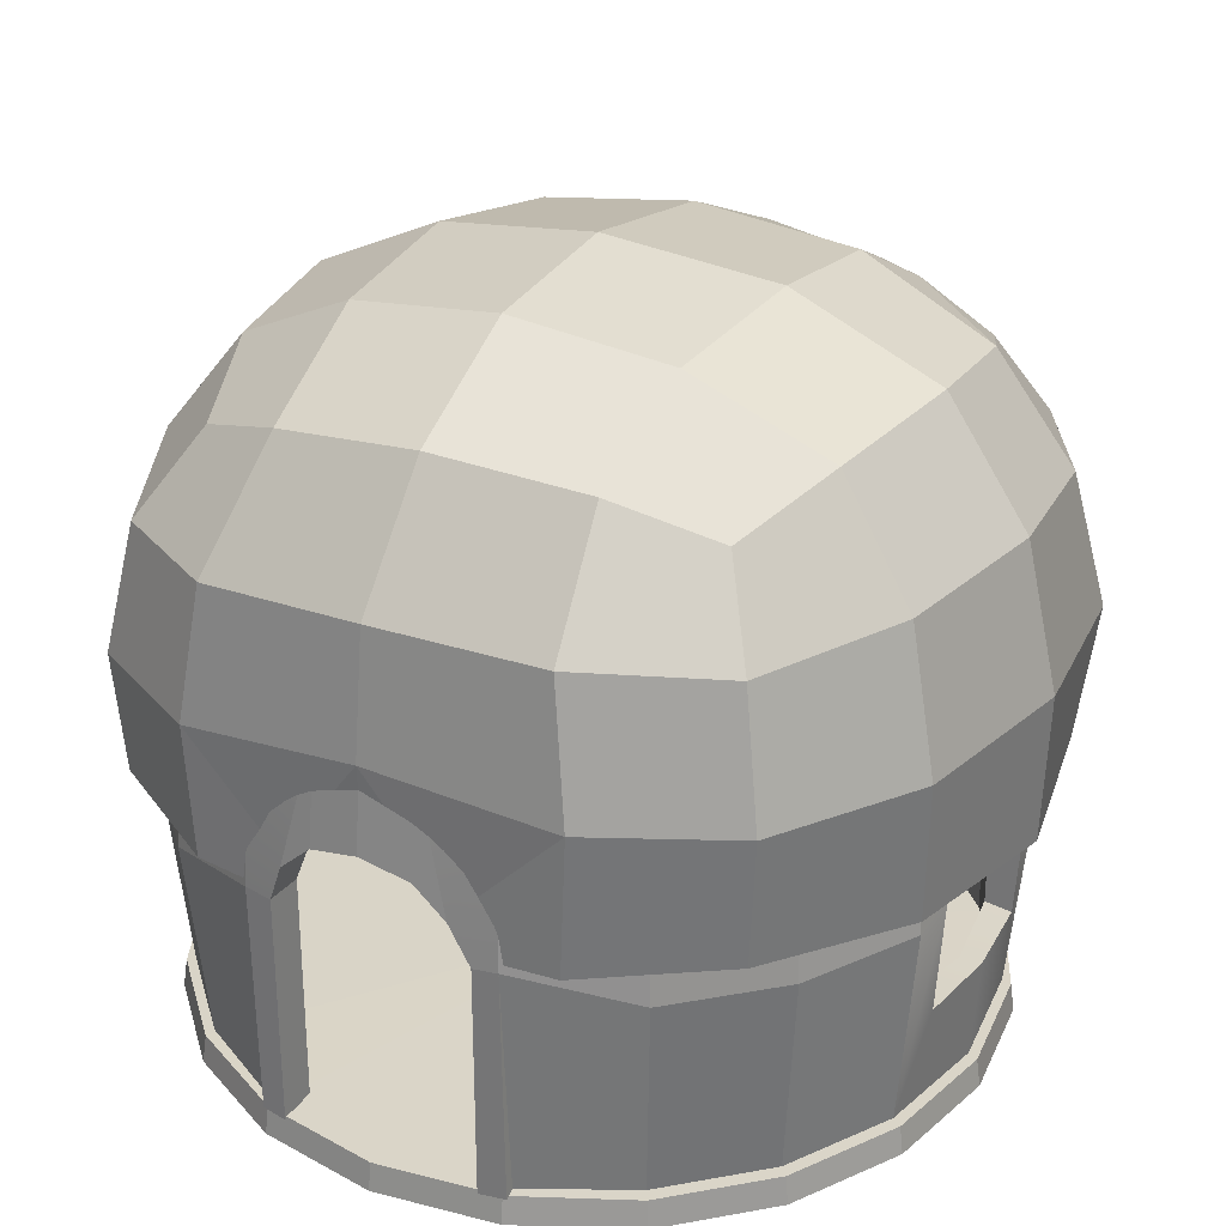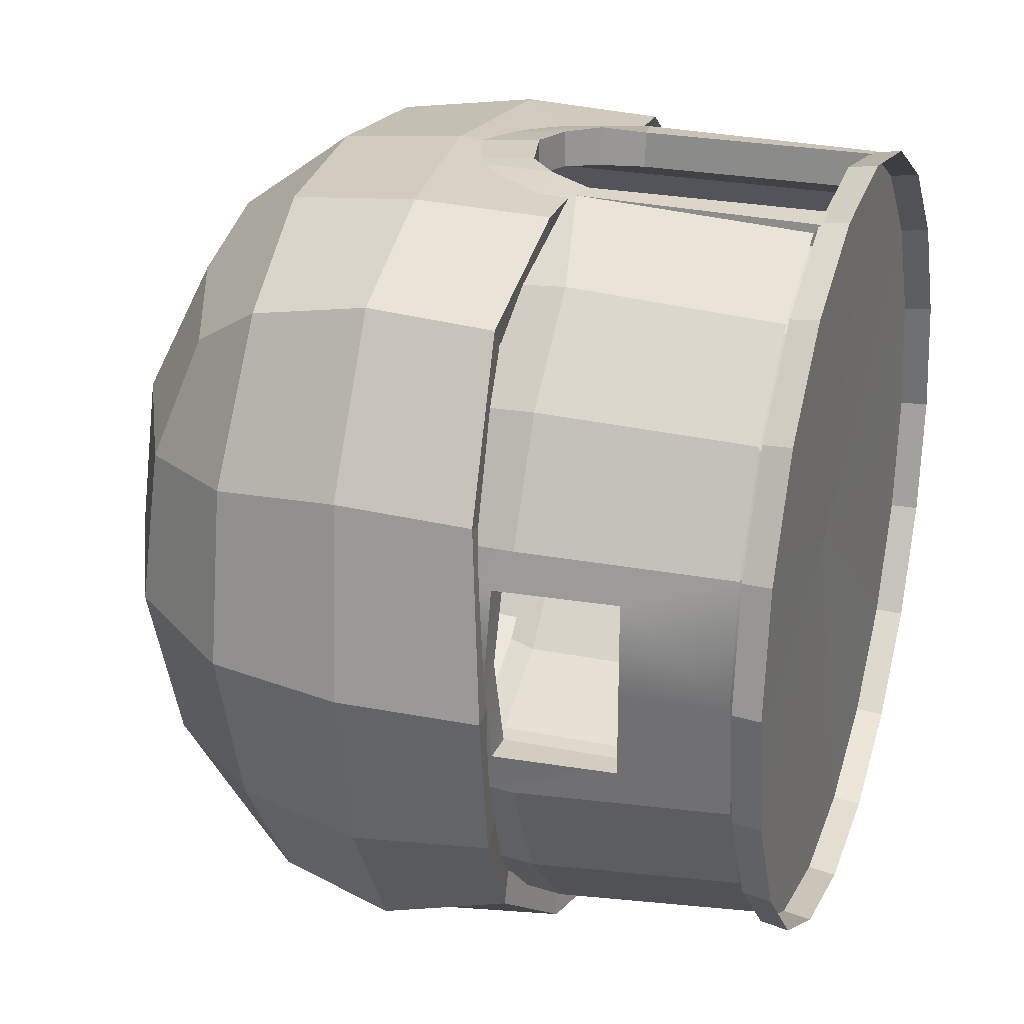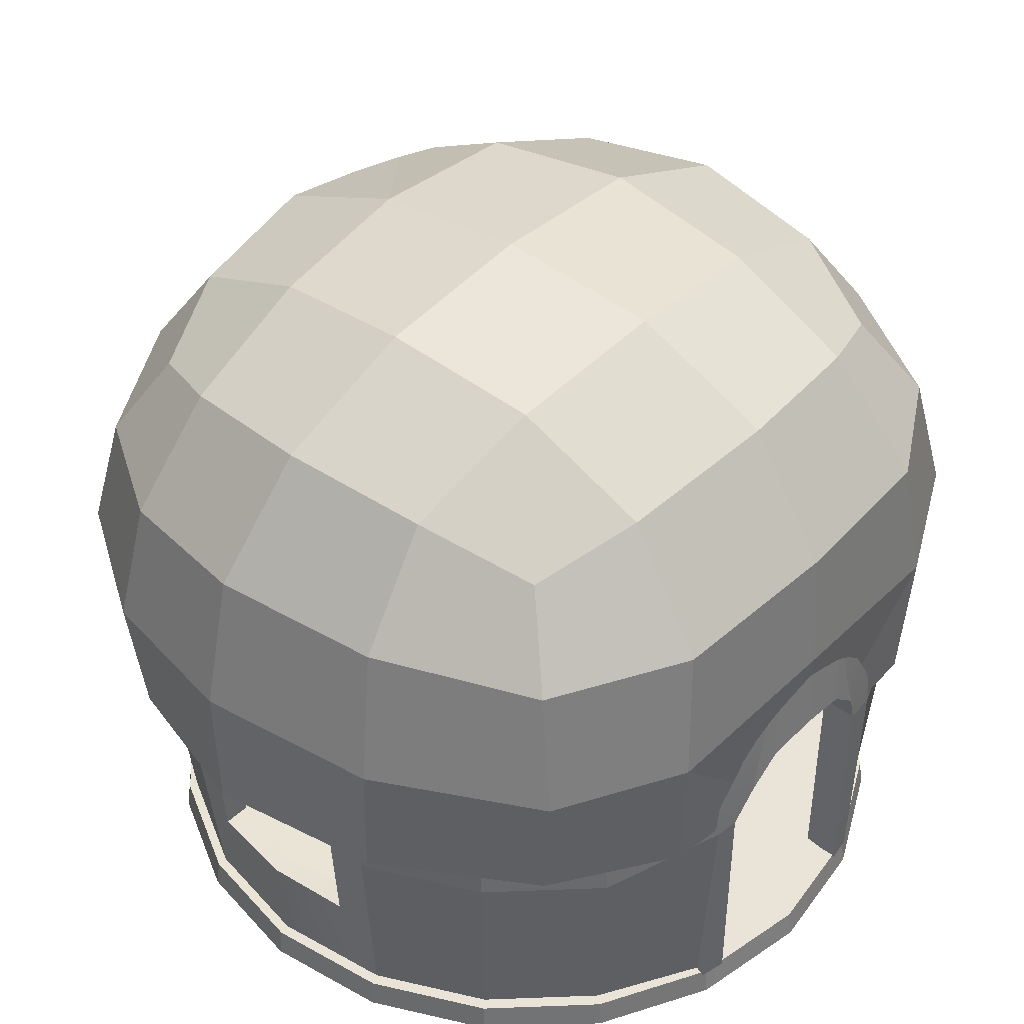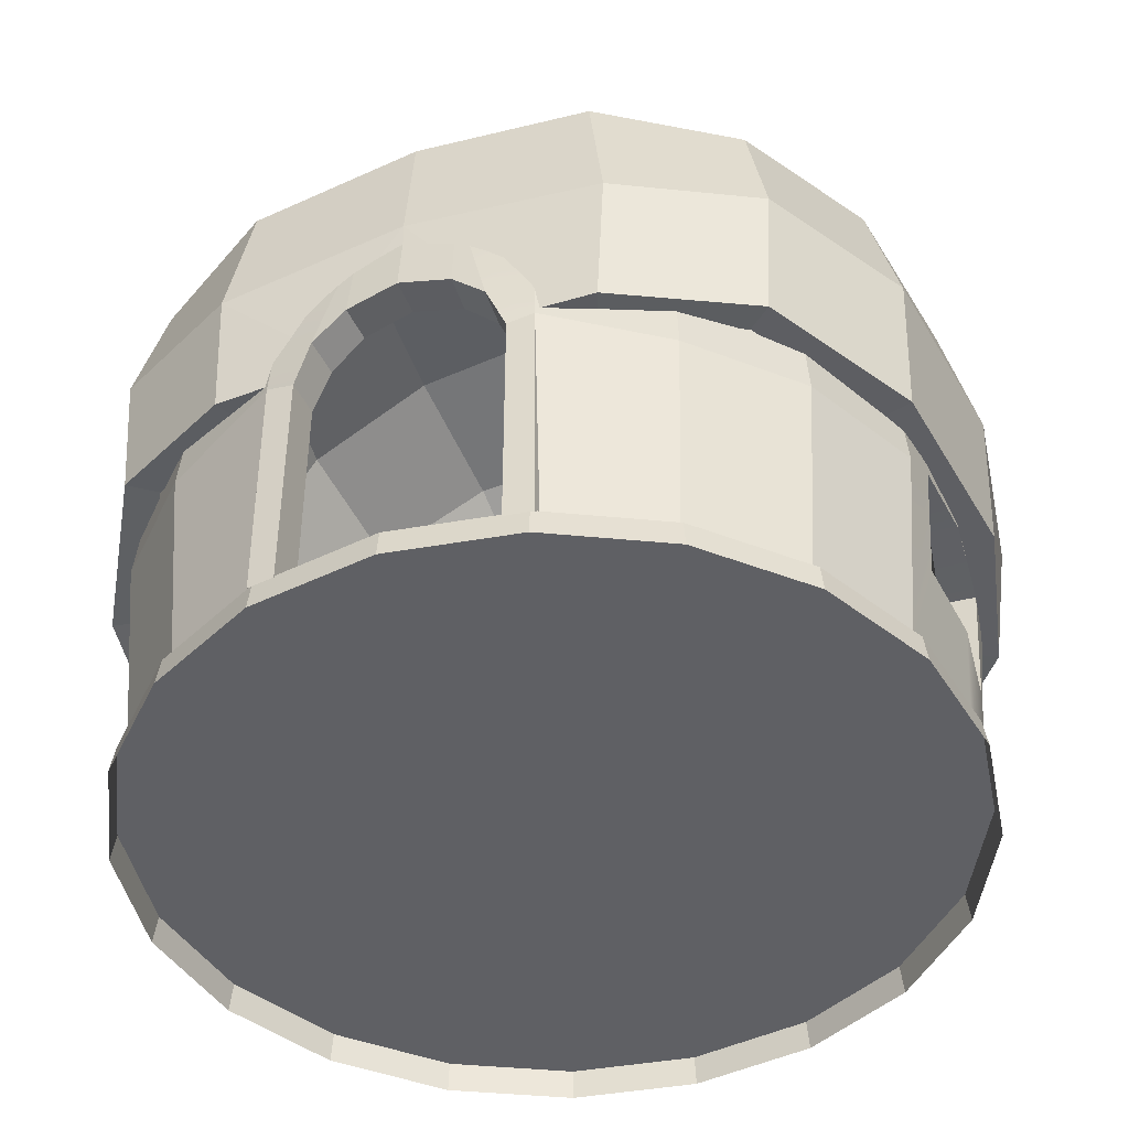
<metadata>
{"format":"obj","ext":"obj","renderer":"f3d","projection":"perspective","resolution":1024,"background":"white","views":[{"elev":28.8,"azim":29.9,"up":"+Y"},{"elev":24.4,"azim":-71.1,"up":"+Z"},{"elev":42.6,"azim":-47.6,"up":"+Y"},{"elev":-44.3,"azim":20.6,"up":"+Y"}]}
</metadata>
<code>
g default
v 9.054 14.83 18.34
v 9.42 21.86 19.8
v 15.37 15.46 14.77
v 5.025 17.18 19.41
v 16.17 21.88 15.75
v 19.69 14.92 7.747
v 2.718 19.13 19.67
v 5.976 14.79 19.34
v 20.2 21.87 8.318
v 14.82 28.1 14.28
v 9.701 14.62 20.06
v 0.02464 22.55 20.2
v 8.518 28.58 18.02
v 21.53 21.6 -1.025
v 21.07 14.24 -1.155
v 21.35 14.68 8.393
v 6.25 14.49 20.26
v 16.66 15.21 16.01
v -0 19.88 19.85
v 18.58 28.58 7.458
v 12.69 32.13 11.66
v 22.85 14.02 -1.167
v 5.152 17.11 20.29
v 10.14 22.22 20.29
v 2.805 19.1 20.45
v -2.679 19.16 19.68
v 0.1393 28.73 19.25
v 7.921 33.85 13.55
v 19.84 28.65 -1.101
v 19.2 14.51 -9.474
v 23.18 21.94 -1.073
v 21.75 22.23 8.991
v 17.22 22.24 16.6
v -0.001717 19.88 20.56
v -9.136 21.37 19.81
v 0.3813 34.41 14.47
v -8.294 27.92 18.02
v 14.75 33.85 6.515
v 7.89 36.74 7.087
v 18.59 27.9 -9.278
v 20.2 21.41 -9.832
v 20.84 14.28 -10.14
v 15.95 28.94 15.41
v -2.772 19.14 20.46
v 0.01693 22.84 20.78
v -5.08 17.05 19.43
v -7.36 33.19 13.55
v -0.02079 37.61 7.657
v 14.75 33.17 -8.719
v 15.77 34.36 -1.178
v 14.93 15.17 -15.39
v 21.75 21.73 -10.56
v 20.01 29.46 8.065
v 9.166 29.46 19.44
v -14.6 27.45 14.27
v -8.99 14.75 18.28
v -12.28 31.44 11.64
v 8.384 37.4 -1.104
v -0.3788 38.18 -0.6841
v 12.69 31.44 -13.48
v 14.83 27.41 -15.55
v 16.19 21.41 -16.53
v 16.18 14.93 -16.64
v 20.01 28.72 -9.963
v 21.37 29.54 -1.155
v 13.66 33.28 12.59
v -9.851 21.69 20.29
v -5.222 16.98 20.31
v -15.86 21.4 15.75
v -15.12 15.34 15.02
v -5.971 14.72 19.37
v -7.896 36.35 7.098
v 7.89 36.06 -9.278
v 8.424 14.08 -19.69
v 8.728 21.03 -20.59
v 9.079 13.86 -21.32
v 15.97 28.2 -16.72
v 17.43 21.74 -17.77
v 15.88 35.14 7.049
v 0.1404 29.51 20.14
v 8.522 35.14 14.62
v -8.943 28.75 19.44
v -18.37 27.92 6.717
v -19.92 21.37 7.629
v -14.25 33.17 6.161
v -0.3398 36.77 -9.18
v -8.455 37.06 -0.7901
v 8.64 33.17 -14.1
v 10.79 31.67 -14.5
v 11.9 29.48 -15.53
v 11.79 27.44 -17.23
v 9.392 21.33 -22.15
v 13.66 32.55 -14.49
v 15.88 34.41 -9.361
v 16.98 35.69 -1.237
v 0.4011 35.74 15.62
v 8.489 38.25 7.665
v -15.74 28.24 15.41
v -9.643 14.55 20.01
v -6.244 14.43 20.29
v -7.896 35.67 -8.688
v 6.052 33.64 -14.48
v 10.28 25.65 -18.53
v 8.03 25.12 -19.84
v -0.2333 20.83 -21.96
v -0.09989 13.59 -21.42
v -0.2609 21.11 -23.63
v -0.1083 13.37 -23.17
v 12.26 28.44 -18.63
v 12.36 30.47 -16.92
v 9.022 38.96 -1.158
v -7.937 34.43 14.62
v -0.03201 39.18 8.279
v -13.24 32.55 12.57
v -16.66 21.73 16.78
v -16.41 15.12 16.28
v -21.28 21.08 -1.77
v -15.23 33.7 -1.196
v -19.64 14.78 7.332
v -7.348 32.49 -15.55
v -0.2683 33.41 -16.57
v 3.852 33.22 -15.95
v 5.417 25.53 -20.14
v 5.895 26.55 -21.58
v 8.507 26.14 -21.27
v 10.77 26.69 -19.99
v 11.25 32.66 -15.9
v 8.489 37.51 -9.963
v -0.4176 39.8 -0.7057
v -19.79 28.75 7.267
v -21.46 21.7 8.249
v -19.62 27.99 -1.77
v -12.28 30.76 -13.48
v -14.25 32.5 -8.719
v 2.405 31.56 -17.43
v 3.394 27.3 -20.11
v -0.3513 27.73 -20.62
v -8.569 14.25 -19.68
v -0.388 28.54 -22.18
v 3.872 28.33 -21.55
v -9.238 14.03 -21.31
v 9.143 34.25 -15.62
v -8.515 37.83 7.677
v -15.36 34.41 6.667
v -21.32 14.58 7.946
v -20.97 13.95 -1.863
v -18.38 27.24 -9.278
v -8.082 27.24 -19.34
v 2.247 29.41 -18.98
v -8.786 20.9 -20.58
v -8.715 28.02 -20.8
v -0.2986 34.66 -17.81
v 2.859 32.53 -18.8
v 2.701 30.39 -20.35
v -9.473 21.18 -22.14
v 6.553 34.71 -15.99
v -0.3756 38.28 -9.858
v -9.118 38.6 -0.82
v -22.93 21.39 -1.876
v -16.42 34.98 -1.257
v -19.19 14.23 -9.441
v -19.92 20.9 -9.82
v -22.75 13.76 -1.91
v -14.62 26.77 -15.55
v -14.96 14.94 -15.17
v -7.925 33.67 -16.72
v 4.318 34.22 -17.35
v -16.22 14.71 -16.43
v -8.515 37.1 -9.328
v -21.15 28.82 -1.876
v -15.86 20.94 -16.51
v -13.24 31.81 -14.49
v -15.76 27.51 -16.72
v -17.1 21.23 -17.75
v -19.81 28.02 -9.963
v -15.36 33.68 -9.361
v -20.83 14.02 -10.12
v -21.46 21.19 -10.55
v 7.53 30.43 -18.63
v 7.037 29.4 -17.15
v -17.93 23.69 -5.829
v -18.86 23.69 -0.0019
v -18.88 22.44 -6.134
v -17.56 12.71 12.78
v -20.64 12.71 6.733
v -16.72 1.738 12.15
v 12.76 12.71 -17.54
v 12.15 1.738 -16.72
v 6.708 12.71 -20.62
v 17.28 0 -12.55
v 12.55 0 -17.28
v 12.43 1.52 -17.1
v 17.1 1.52 -12.43
v -17.28 0 12.55
v -12.55 0 17.28
v -12.43 1.52 17.1
v -17.1 1.52 12.43
v 0 1.738 0
v -19.85 22.44 0
v 0 23.69 -18.86
v -5.827 23.69 -17.94
v -6.134 22.44 -18.88
v 0 22.44 -19.85
v -19.66 23.69 6.388
v -20.95 13.76 4.617
v 6.134 22.44 -18.88
v 0 12.71 -19.85
v 6.134 12.71 -18.88
v -18.88 12.71 6.134
v -19.12 13.76 4.617
v -18.88 22.44 6.134
v -20.67 23.69 0
v -12.15 1.738 16.72
v 16.72 1.738 -12.15
v 6.388 23.69 -19.66
v 0 23.69 -20.67
v -17.93 23.69 5.825
v -6.532 1.52 20.1
v 20.1 1.52 -6.532
v 20.31 0 -6.6
v -16.72 23.69 12.15
v 12.15 23.69 -16.72
v -12.76 12.71 17.59
v 17.56 12.71 -12.73
v -6.6 0 20.31
v -11.67 1.738 16.06
v -11.67 12.71 16.06
v -6.787 1.738 18.88
v 5.827 23.69 -17.94
v -6.803 1.738 19.66
v -16.06 1.738 11.67
v -16.06 12.71 11.67
v 11.67 1.738 -16.06
v 16.06 1.738 -11.67
v 16.06 12.71 -11.67
v 11.67 12.71 -16.06
v 19.66 1.738 -6.388
v 21.14 1.52 0
v 0 1.52 21.14
v -15.26 23.69 11.08
v 11.08 23.69 -15.26
v -16.06 22.44 11.67
v 11.67 22.44 -16.06
v 21.36 0 0
v 20.1 1.52 6.532
v 6.532 1.52 20.1
v -6.674 14.09 18.34
v -6.662 1.738 18.34
v -12.15 23.69 16.72
v 16.72 23.69 -12.15
v -5.247 1.723 18.47
v -5.248 13.94 18.47
v -6.773 1.389 20.12
v -6.753 14.09 20.35
v 0 0 21.36
v 20.64 12.71 -6.683
v -5.348 1.349 20.37
v -5.355 13.88 20.38
v 12.43 1.52 17.1
v 17.1 1.52 12.43
v -11.67 22.44 16.06
v 15.26 23.69 -11.09
v 20.31 0 6.6
v 16.06 22.44 -11.67
v -11.08 23.69 15.25
v 6.6 0 20.31
v 19.66 23.69 -6.388
v -4.306 16.18 18.62
v 18.88 1.738 -6.134
v 18.88 12.71 -6.134
v 21.05 7.201 0.009188
v 17.28 0 12.55
v -6.134 22.44 18.88
v 12.55 0 17.28
v -4.425 16.13 20.72
v 5.247 1.723 18.47
v 5.247 13.94 18.47
v 6.691 1.738 18.34
v 17.93 23.69 -5.829
v 5.348 1.349 20.37
v 5.355 13.88 20.38
v -6.388 23.69 19.66
v 6.657 14.09 18.34
v 6.816 1.738 18.88
v 6.772 1.389 20.12
v -2.592 17.7 18.88
v 11.67 1.738 16.06
v 11.67 12.71 16.06
v 6.753 14.09 20.35
v 6.803 1.738 19.66
v 18.88 22.44 -6.134
v 19.66 1.738 6.388
v 20.64 12.71 6.733
v 16.72 1.738 12.15
v -5.827 23.69 17.93
v 12.15 1.738 16.72
v 12.76 12.71 17.59
v -2.692 17.7 20.8
v -2.536 22.48 19.45
v 17.56 12.71 12.78
v 0.000129 18.31 19.1
v -2.499 23.69 20.28
v -0.00016 18.31 21.02
v 18.86 23.69 -0.001902
v -2.371 23.69 18.46
v 4.278 16.21 18.62
v 2.59 17.7 18.88
v 2.691 17.7 20.8
v 0 22.42 19.65
v 4.396 16.17 20.73
v 20.57 7.188 -4.617
v 19.12 7.332 -4.617
v 19.85 22.44 -1e-06
v 2.525 22.38 19.45
v 0 23.69 18.66
v 0 23.69 20.47
v 6.134 22.44 18.88
v 2.606 23.69 20.26
v 2.356 23.69 18.47
v 11.67 22.44 16.06
v 6.388 23.69 19.66
v 17.93 23.69 5.825
v 16.72 23.69 12.15
v 5.827 23.69 17.93
v 12.15 23.69 16.72
v 18.88 22.44 6.134
v 19.66 23.69 6.388
v 15.26 23.69 11.08
v 11.08 23.69 15.25
v 16.06 22.44 11.67
v 20.97 13.6 -4.617
v 19.12 13.76 -4.617
v 20.57 7.188 4.617
v 19.12 7.332 4.617
v 16.06 12.71 11.67
v 18.88 12.71 6.134
v 18.88 1.738 6.134
v 16.06 1.738 11.67
v 20.67 1.738 0
v 20.67 23.69 0
v 21.34 14.01 0.01628
v 19.12 13.76 4.617
v 20.98 13.6 4.617
v 19.85 14.01 -1e-06
v 19.85 7.089 -1e-06
v 19.85 1.738 -1e-06
v -19.85 14.01 0
v -21.33 14.01 0.01616
v 0 12.71 -21.68
v -18.88 1.738 6.134
v 6.134 1.738 -18.88
v -16.06 22.44 -11.67
v -11.67 22.44 -16.06
v -19.12 7.332 4.617
v -15.26 23.69 -11.09
v -11.08 23.69 -15.26
v -6.388 23.69 -19.66
v -19.66 23.69 -6.388
v -20.94 13.76 -4.617
v -20.54 7.345 4.617
v -19.12 13.76 -4.617
v -20.1 1.52 6.532
v 6.532 1.52 -20.1
v 6.388 1.738 -19.66
v -19.66 1.738 6.388
v -20.31 0 6.6
v -6.708 12.71 -20.62
v -12.15 23.69 -16.72
v -16.72 23.69 -12.15
v -17.56 12.71 -12.73
v -6.134 12.71 -18.88
v -12.76 12.71 -17.54
v -19.85 7.089 0
v -20.64 12.71 -6.683
v -18.88 12.71 -6.134
v -21.14 1.52 0
v 0 1.52 -21.14
v 6.6 0 -20.31
v -21.05 7.198 0.009116
v -19.12 7.332 -4.617
v -20.67 1.738 0
v 0 1.738 -20.67
v -20.54 7.345 -4.617
v -20.1 1.52 -6.532
v -6.532 1.52 -20.1
v -11.67 12.71 -16.06
v -16.06 12.71 -11.67
v -21.36 0 0
v 0 1.738 -19.85
v -17.1 1.52 -12.43
v -12.43 1.52 -17.1
v -18.88 1.738 -6.134
v 0 0 -21.36
v -19.66 1.738 -6.388
v -6.388 1.738 -19.66
v -12.15 1.738 -16.72
v -16.72 1.738 -12.15
v -19.85 1.738 0
v -20.31 0 -6.6
v -6.6 0 -20.31
v -6.134 1.738 -18.88
v -17.28 0 -12.55
v -12.55 0 -17.28
v -16.06 1.738 -11.67
v -11.67 1.738 -16.06
g polySurface1832
f 3 1 2 5
f 1 3 18 11
f 4 2 1 8
f 3 6 16 18
f 2 4 7 12
f 3 5 9 6
f 10 5 2 13
f 17 8 1 11
f 9 5 10 20
f 6 9 14 15
f 6 15 22 16
f 12 7 19
f 13 2 12 27
f 21 10 13 28
f 14 9 20 29
f 23 17 11 24
f 24 11 18 33
f 12 19 26
f 20 10 21 38
f 30 15 14 41
f 22 15 30 42
f 16 22 31 32
f 18 16 32 33
f 35 12 26 46
f 13 27 36 28
f 37 27 12 35
f 21 28 39 38
f 14 29 40 41
f 29 20 38 50
f 31 22 42 52
f 25 23 24 45
f 24 33 43 54
f 25 45 34
f 47 36 27 37
f 48 39 28 36
f 49 40 29 50
f 42 30 51 63
f 51 30 41 62
f 53 32 31 65
f 43 33 32 53
f 45 44 34
f 55 37 35 69
f 56 35 46 71
f 48 36 47 72
f 57 47 37 55
f 38 39 58 50
f 39 48 59 58
f 40 49 60 61
f 41 40 61 62
f 31 52 64 65
f 52 42 63 78
f 45 24 54 80
f 54 43 66 81
f 44 45 67 68
f 35 56 70 69
f 72 47 57 85
f 59 48 72 87
f 89 73 88
f 49 50 58 73
f 63 51 74 76
f 51 62 75 74
f 77 64 52 78
f 66 43 53 79
f 79 53 65 95
f 82 67 45 80
f 57 55 83 85
f 55 69 84 83
f 70 56 99 116
f 56 71 100 99
f 58 59 86 73
f 61 60 90 91
f 103 62 61 91
f 63 76 92 78
f 64 77 93 94
f 65 64 94 95
f 96 80 54 81
f 97 81 66 79
f 67 82 98 115
f 68 67 99 100
f 84 69 70 119
f 87 72 85 118
f 101 86 59 87
f 90 60 89
f 88 73 86 102
f 74 75 105 106
f 76 74 106 108
f 107 92 76 108
f 77 109 110 93
f 126 78 92 125
f 79 95 111 97
f 112 82 80 96
f 113 96 81 97
f 114 98 82 112
f 116 99 67 115
f 83 84 117 132
f 118 85 83 132
f 119 70 116 145
f 86 101 120 121
f 101 87 118 134
f 102 86 121 122
f 75 104 123 105
f 92 107 124 125
f 93 110 127
f 142 94 93 127
f 111 95 94 128
f 112 96 113 143
f 129 113 97 111
f 130 98 114 144
f 131 115 98 130
f 117 84 119 146
f 133 120 101 134
f 122 121 135
f 105 123 136 137
f 138 106 105 150
f 108 106 138 141
f 124 107 139 140
f 107 108 141 155
f 114 112 143 144
f 143 113 129 158
f 116 115 131 145
f 147 132 117 162
f 134 118 132 147
f 146 119 145 163
f 148 120 133 164
f 137 121 120 148
f 149 137 136
f 105 137 148 150
f 151 139 107 155
f 152 153 154 139
f 128 142 156 157
f 111 128 157 129
f 159 131 130 170
f 130 144 160 170
f 117 146 161 162
f 133 134 147 164
f 141 138 165 168
f 165 138 150 171
f 139 151 166 152
f 153 152 167
f 155 141 168 174
f 157 156 167 152
f 129 157 169 158
f 144 143 158 160
f 145 131 159 163
f 161 146 163 177
f 164 147 162 171
f 150 148 164 171
f 172 166 151 173
f 173 151 155 174
f 157 152 166 169
f 160 158 169 176
f 159 170 175 178
f 170 160 176 175
f 168 165 161 177
f 162 161 165 171
f 177 163 159 178
f 169 166 172 176
f 178 174 168 177
f 172 173 175 176
f 173 174 178 175
f 75 62 103 104
f 135 121 137 149
f 128 94 142
f 139 154 140
f 77 78 126 109
f 60 49 73 89
f 180 88 102
f 140 179 125 124
f 179 126 125
f 156 179 167
f 127 179 156 142
f 110 179 127
f 110 109 126 179
f 154 179 140
f 167 179 154 153
f 135 180 102 122
f 104 180 123
f 91 180 104 103
f 149 180 135
f 123 180 149 136
f 90 180 91
f 89 88 180 90
f 183 181 182 199
f 186 184 185 365
f 189 187 188 364
f 190 191 192 193
f 194 195 196 197
f 193 192 198
f 197 196 198
f 200 201 202 203
f 205 185 204 212
f 206 203 207 208
f 211 209 210 199
f 184 186 213 223
f 214 188 187 224
f 216 215 189 349
f 199 182 217 211
f 196 218 198
f 219 193 198
f 220 190 193 219
f 185 184 221 204
f 222 187 189 215
f 218 196 195 225
f 228 226 227 247
f 229 200 203 206
f 223 213 230 254
f 226 231 232 227
f 233 234 235 236
f 237 214 224 256
f 238 219 198
f 218 239 198
f 211 217 240 242
f 241 229 206 243
f 243 206 208 236
f 211 242 232 209
f 244 220 219 238
f 239 218 225 255
f 245 238 198
f 239 246 198
f 247 248 228
f 184 223 249 221
f 250 224 187 222
f 252 251 248 247
f 230 253 254
f 253 257 258 254
f 258 257 251 252
f 246 259 198
f 260 245 198
f 259 260 198
f 261 242 240 265
f 262 241 243 264
f 247 227 261 273
f 263 244 238 245
f 246 239 255 266
f 249 223 254 282
f 267 256 224 250
f 268 252 247 273
f 234 269 270 235
f 272 263 245 260
f 259 246 266 274
f 258 252 268 275
f 254 258 275 282
f 278 276 277 283
f 273 261 265 295
f 279 262 264 291
f 276 280 281 277
f 283 284 278
f 242 261 227 232
f 264 243 236 235
f 281 280 285 289
f 275 268 286 298
f 288 287 284 283
f 289 285 290
f 294 292 293 300
f 290 296 297 289
f 299 286 268
f 296 294 300 297
f 268 273 299
f 298 286 301 303
f 302 275 298
f 299 273 295 305
f 301 286 299 309
f 302 282 275
f 304 279 291 313
f 283 277 306 317
f 306 277 281 310
f 302 298 303 316
f 301 307 308 303
f 307 306 310 308
f 314 307 301 309
f 299 305 315 309
f 310 281 289 321
f 314 306 307
f 303 308 318 316
f 309 315 319 314
f 318 308 310
f 320 288 283 317
f 314 317 306
f 322 304 313 326
f 323 300 293 327
f 314 319 324 317
f 289 297 325 321
f 310 321 318
f 325 297 300 323
f 291 264 235 270
f 328 322 326 330
f 320 317 324 329
f 329 328 330 320
f 274 272 260 259
f 335 336 337 338
f 288 335 338 287
f 271 339 237 311
f 331 340 341
f 341 340 343
f 292 339 271 333
f 330 326 336 335
f 320 330 335 288
f 312 269 346 345
f 270 332 313 291
f 337 334 345 346
f 342 336 326 313
f 199 210 347
f 205 212 348
f 231 350 209 232
f 351 233 236 208
f 181 183 352 355
f 353 202 201 356
f 354 210 209 350
f 357 216 349 367
f 347 210 205 348
f 356 355 352 353
f 359 212 358 374
f 360 205 210 354
f 185 205 360 365
f 361 199 347
f 362 197 198
f 192 363 198
f 348 212 359
f 363 192 191 378
f 366 194 197 362
f 349 189 364 382
f 368 357 367 372
f 347 348 359 361
f 358 369 370 374
f 203 202 371 207
f 369 368 372 370
f 360 354 373 379
f 375 183 199 361
f 376 362 198
f 363 377 198
f 375 361 380 392
f 381 365 360 379
f 361 359 383 380
f 367 349 382 395
f 384 376 198
f 377 385 198
f 383 359 374 394
f 383 379 373 380
f 377 363 378 393
f 202 353 386 371
f 352 183 375 387
f 388 366 362 376
f 389 351 208 207
f 381 379 383 394
f 390 384 198
f 385 391 198
f 353 352 387 386
f 391 390 198
f 394 374 370 397
f 396 372 367 395
f 397 370 372 396
f 354 350 398 373
f 385 377 393 400
f 399 388 376 384
f 391 385 400 403
f 401 389 207 371
f 402 399 384 390
f 392 380 373 398
f 375 392 404 387
f 405 401 371 386
f 404 405 386 387
f 403 402 390 391
f 311 237 256 331
f 292 333 343 293
f 267 340 331 256
f 343 340 327 293
f 336 342 334 337
f 332 270 269 312
f 313 332 344
f 342 313 344
f 332 312 311 331
f 334 342 343 333
f 342 344 341 343
f 344 332 331 341
f 312 345 271 311
f 345 334 333 271

</code>
